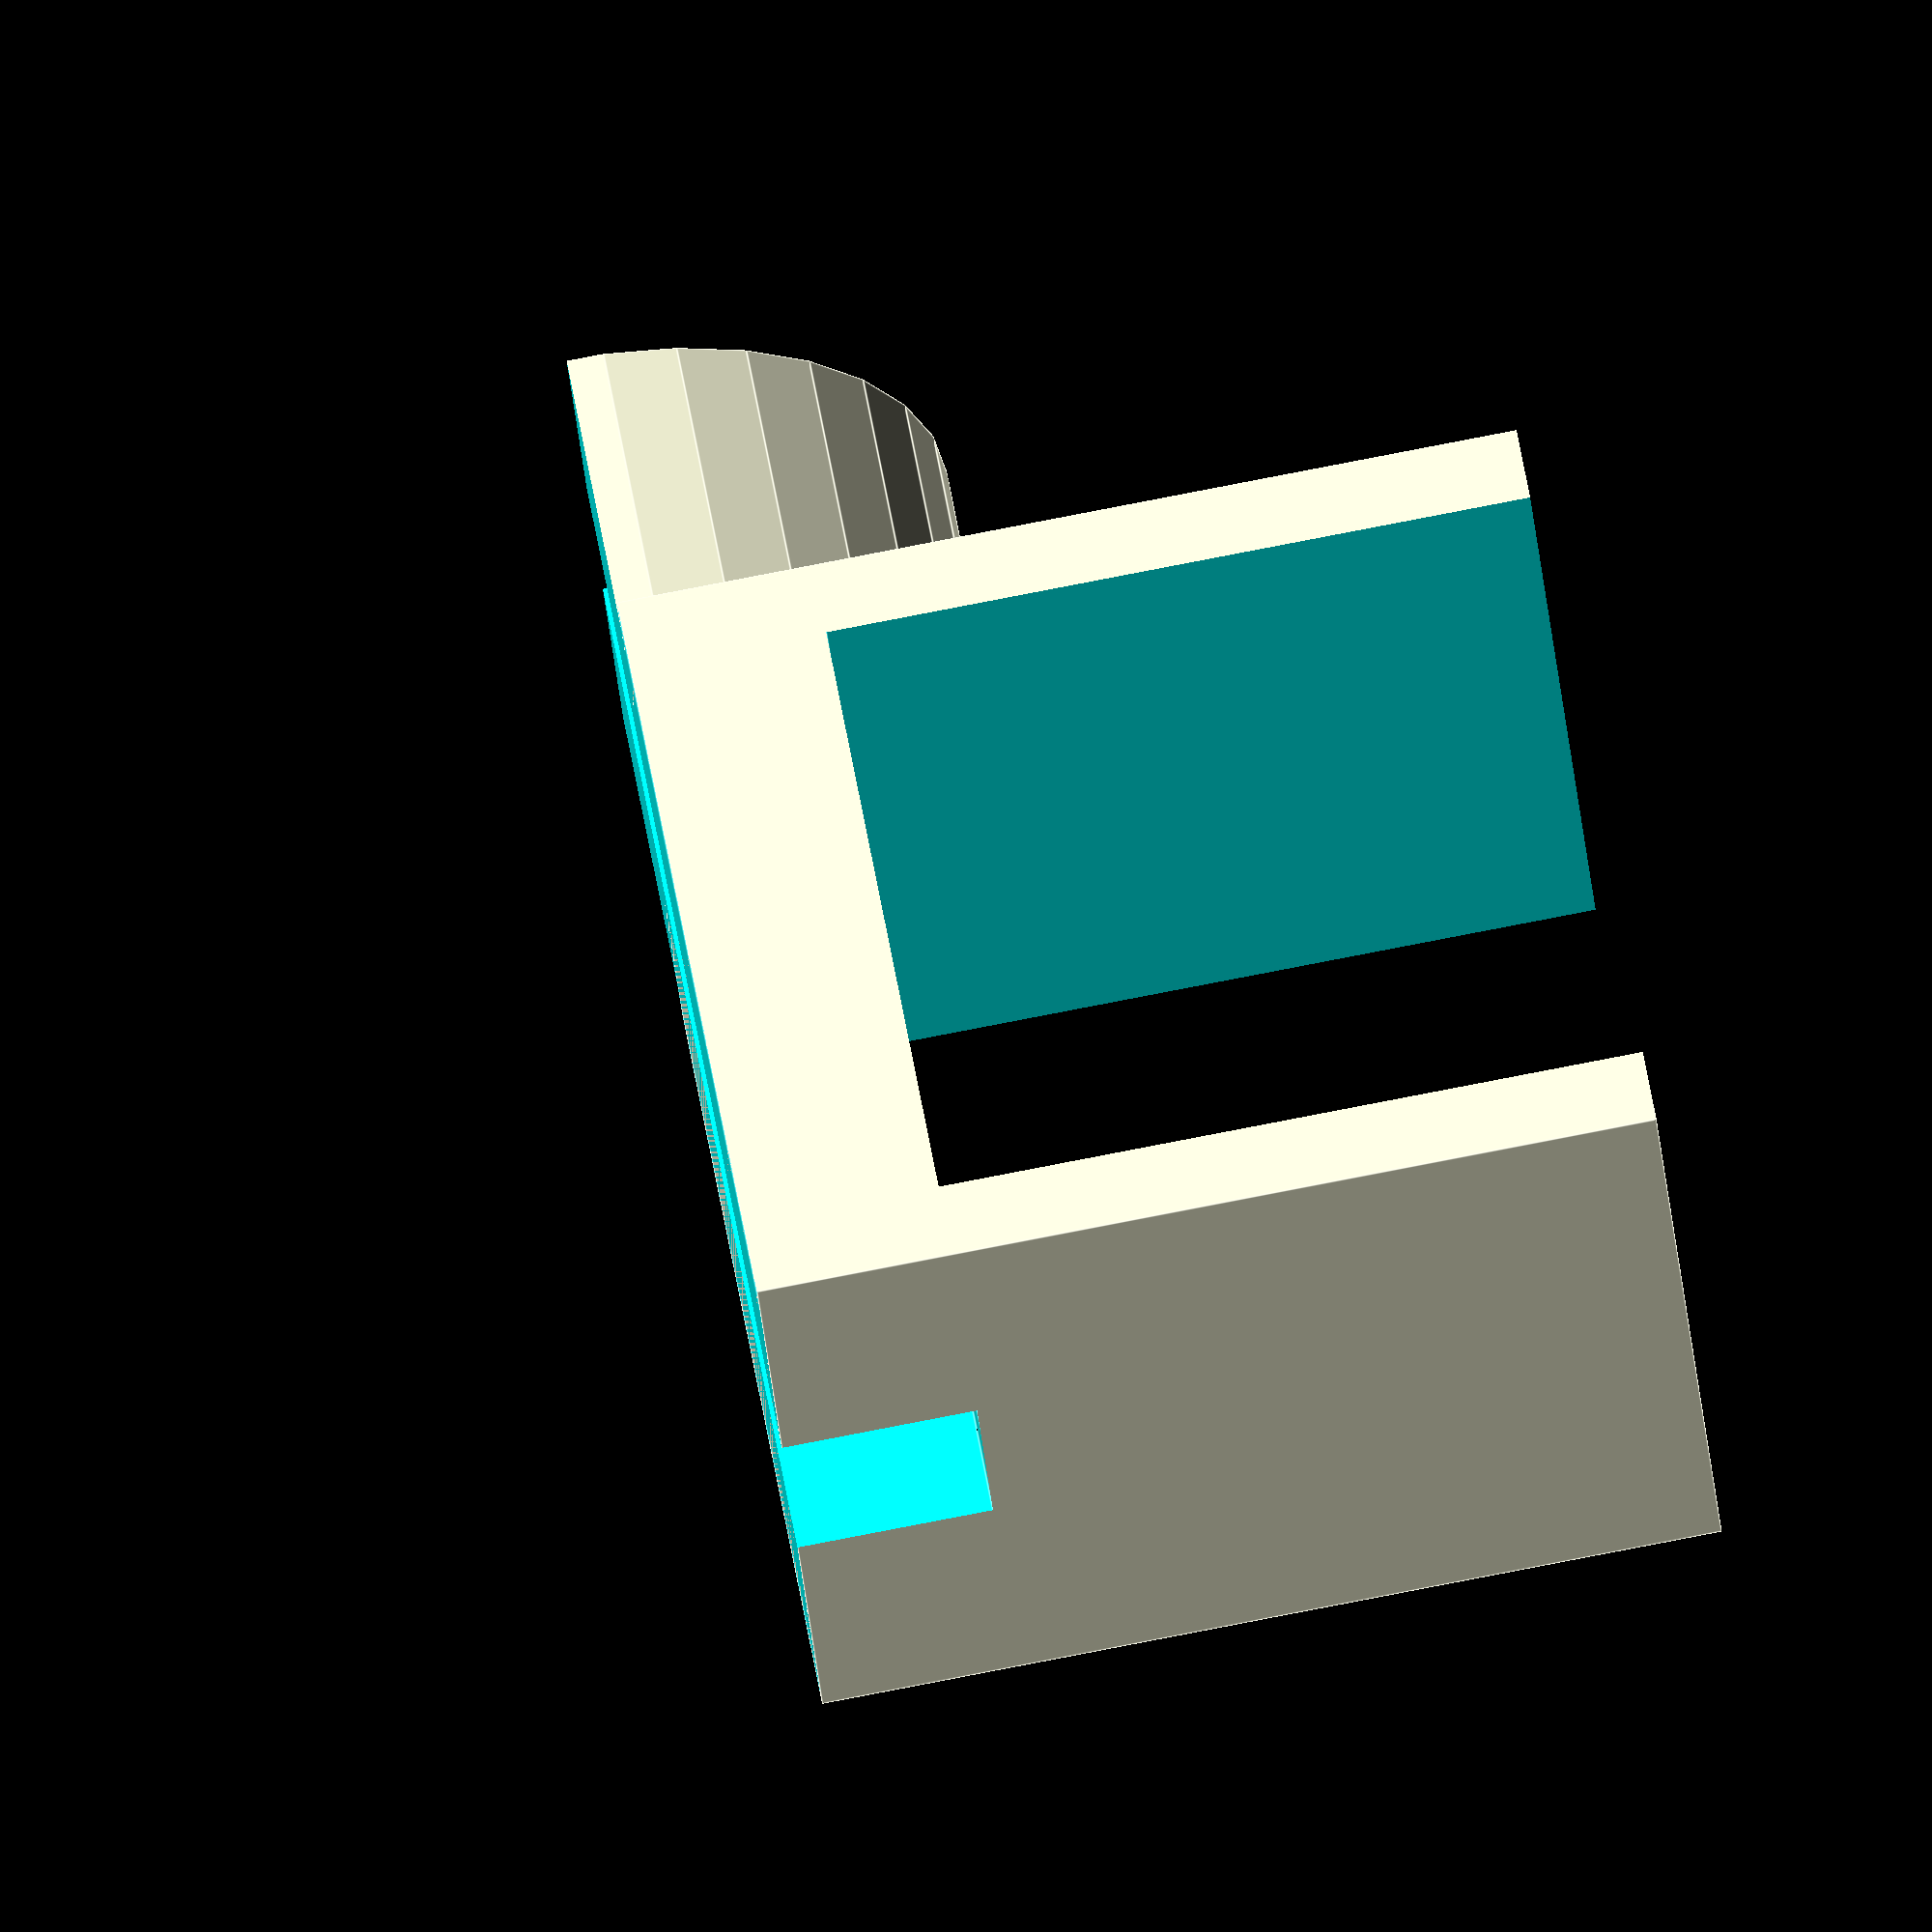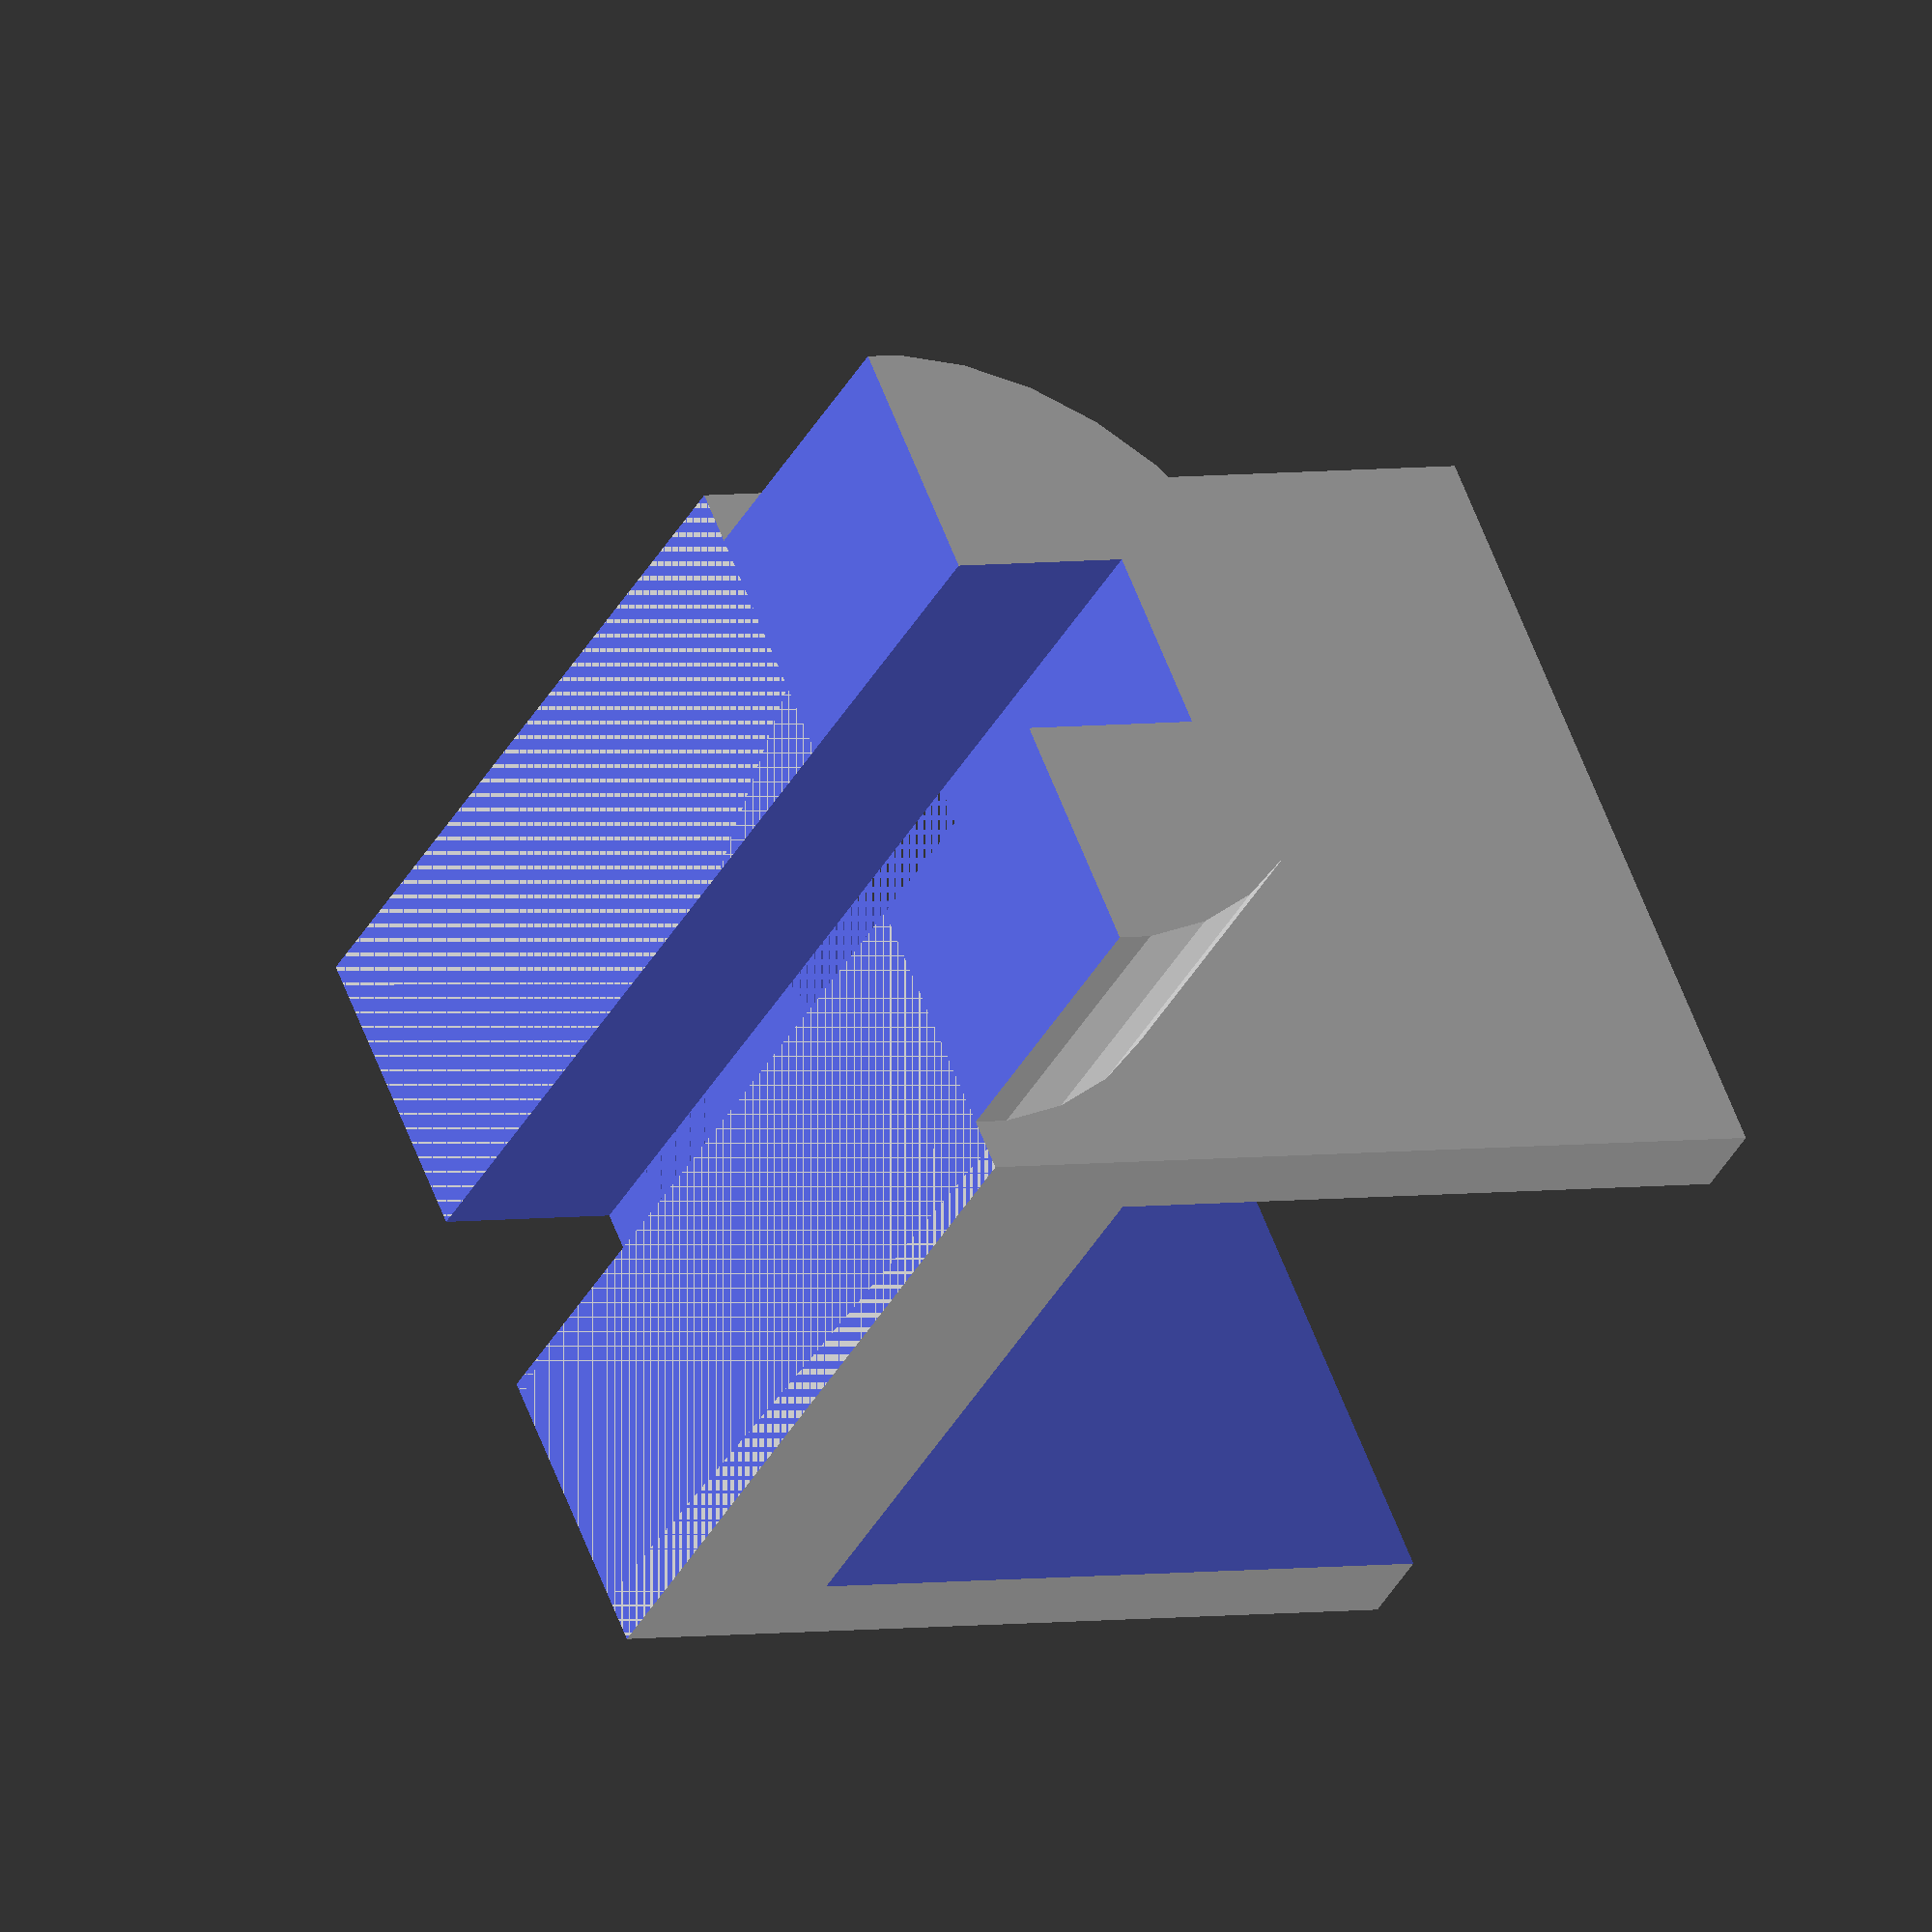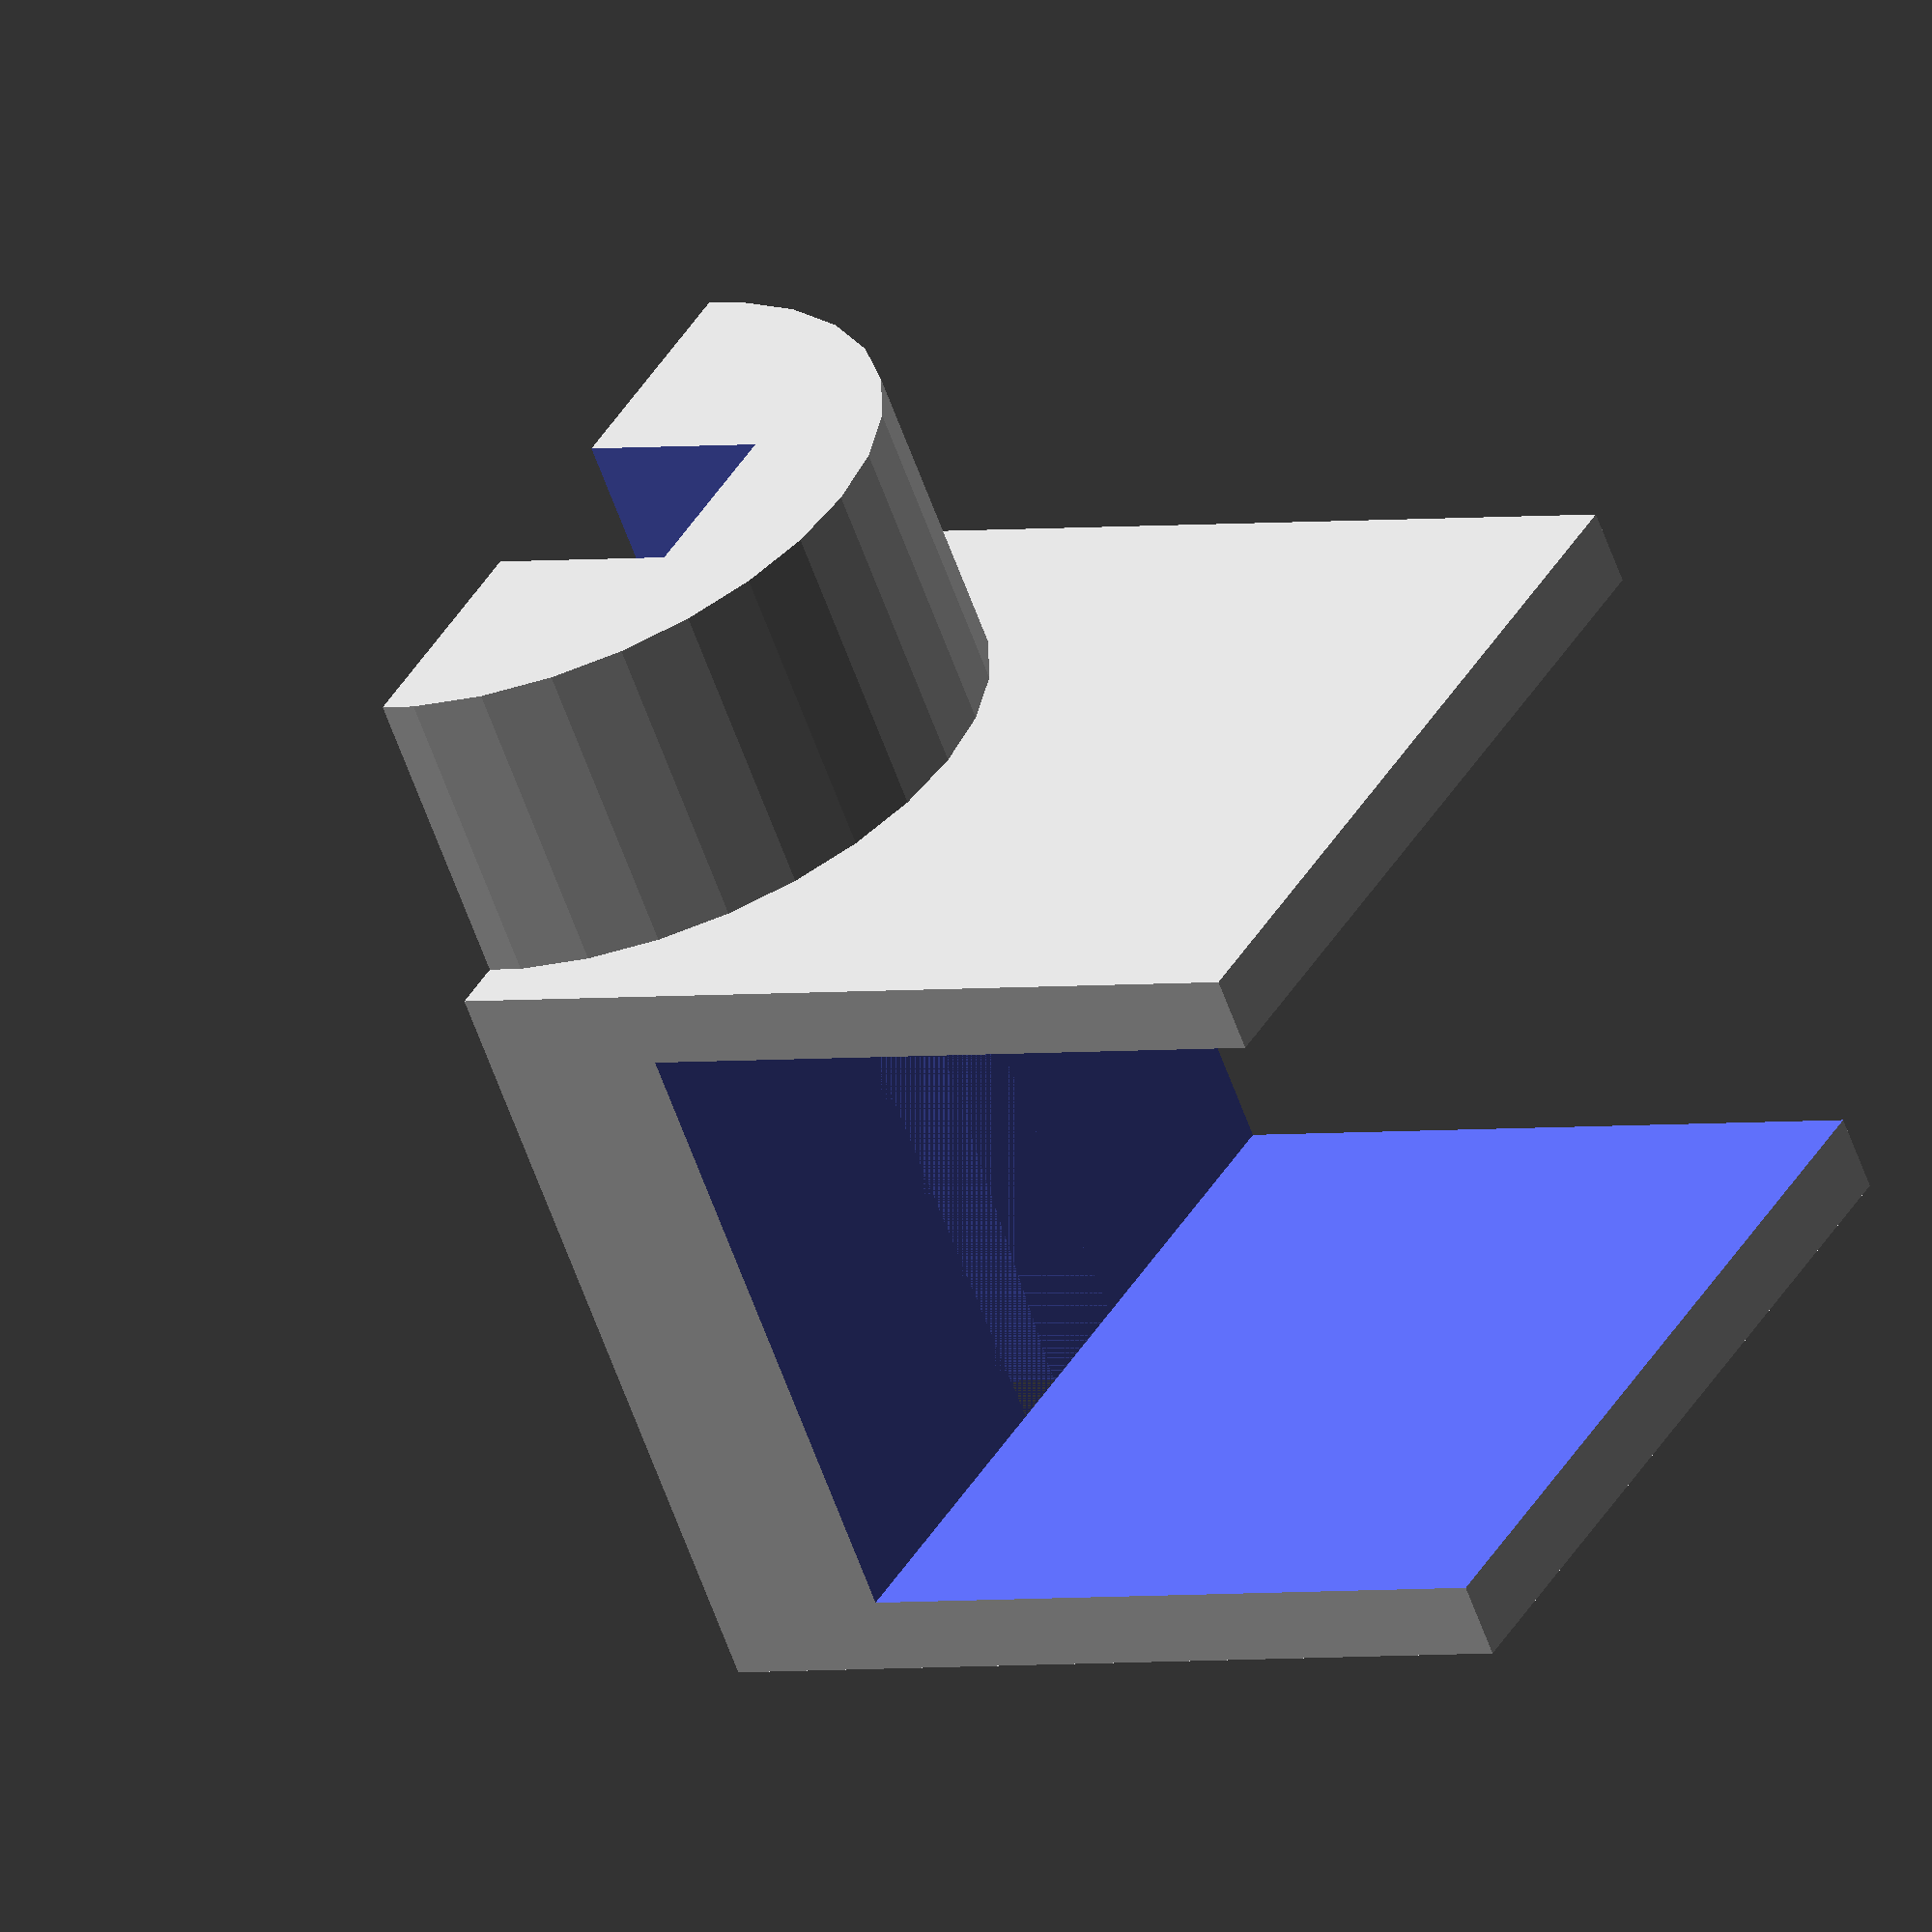
<openscad>
// Cable Holder by xifle
// 05.03.2017
// v3

// preview[view:north, tilt:top diagonal]
/* [Parameters] */

// The thickness of the table (mm)
TABLE_HEIGHT = 24.7;

// The depth of the cable holder (mm)
DEPTH = 30;

// diameter of the cable to hold, some space will be added (mm)
CABLE = 6;

// height of the cylinder on top of the cable holder clip (mm)
CYLINDER_HEIGHT = 12;

// wall thickness (mm)
WALL = 3; 

// space between table and wall, this will be at least the thickness of the cable (plus 1.5mm spacing) (mm)
WALLTABLESPACE = 3;

/* [Hidden] */

// additional space for cable
CABLEWSPACE = CABLE+1.5;

$fs = 0.01;
ADDSPACE = max(max(WALLTABLESPACE,CABLEWSPACE),WALL)-WALL;

//ADDSPACE = WALLTABLESPACE-WALL;
OUTER_RADIUS = CABLEWSPACE*1.8;
WIDTH = OUTER_RADIUS*2.3;

rotate([0,180,0])
difference() {
union() {

	translate([TABLE_HEIGHT/2+2*WALL+CYLINDER_HEIGHT/2,0,DEPTH/2+WALL+ADDSPACE])
	rotate([0,90,0])
	cylinder(h=CYLINDER_HEIGHT, r=OUTER_RADIUS, center=true);


	difference() {

	translate([WALL,0,WALL+ADDSPACE/2])
	cube([TABLE_HEIGHT+2*WALL, WIDTH, DEPTH+ADDSPACE ], center=true);

	translate([WALL, WALL,0])
	cube([TABLE_HEIGHT, WIDTH*2, DEPTH], center=true);

	}

}

translate([0,0,DEPTH/2+WALL+OUTER_RADIUS+ADDSPACE])
cube([(TABLE_HEIGHT+2*WALL+CYLINDER_HEIGHT)*2, WIDTH, 2*OUTER_RADIUS], center=true);

translate([0,0,DEPTH/2+WALL+ADDSPACE])
cube([(TABLE_HEIGHT+2*WALL+CYLINDER_HEIGHT)*2, CABLEWSPACE, CABLEWSPACE*2], center=true);

}
</openscad>
<views>
elev=275.7 azim=204.8 roll=259.1 proj=o view=edges
elev=356.8 azim=38.0 roll=235.0 proj=o view=wireframe
elev=182.1 azim=233.7 roll=235.4 proj=o view=solid
</views>
